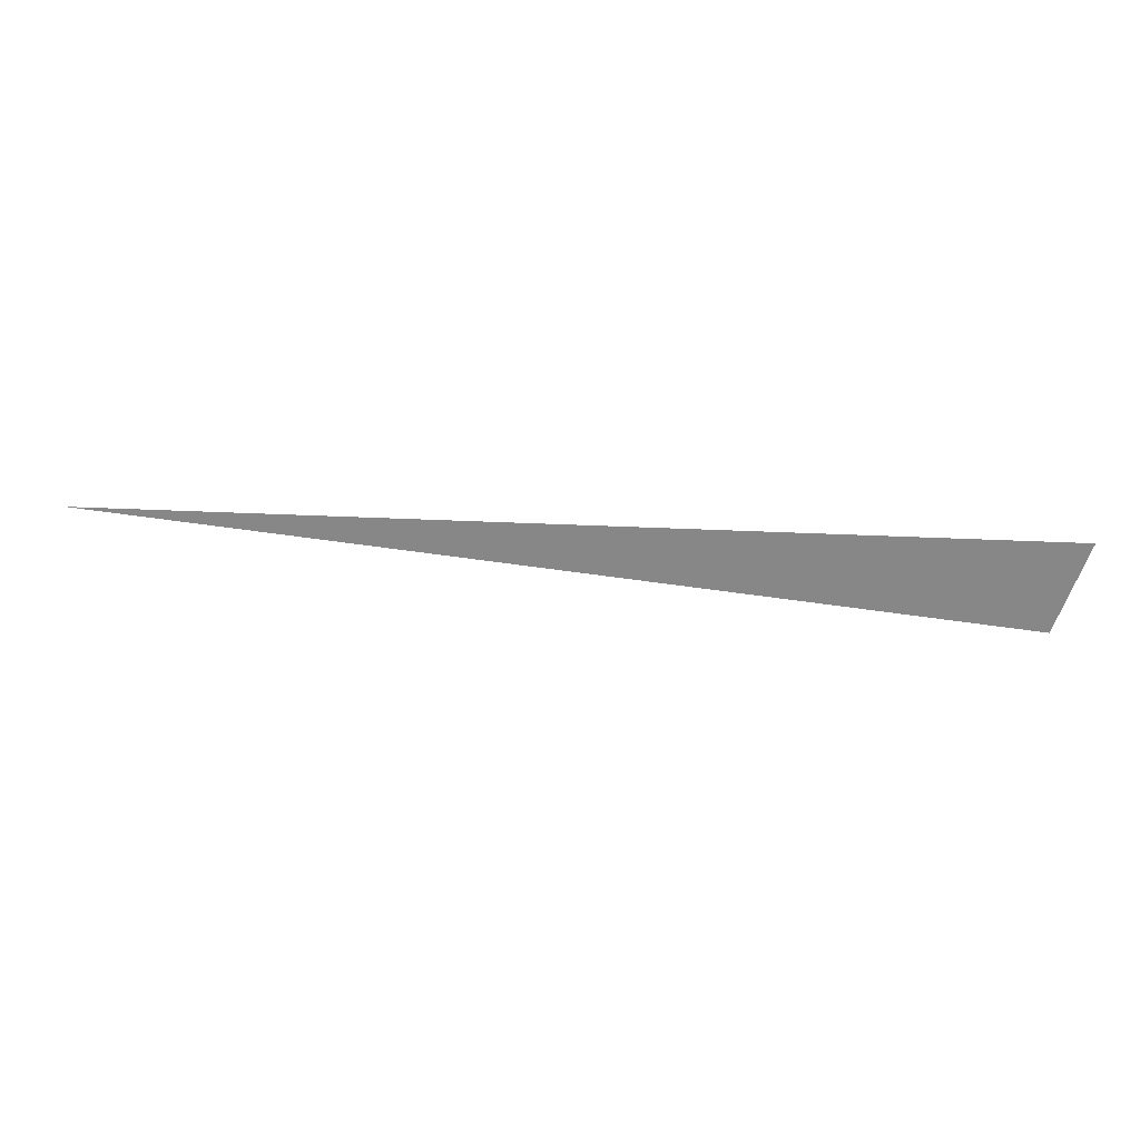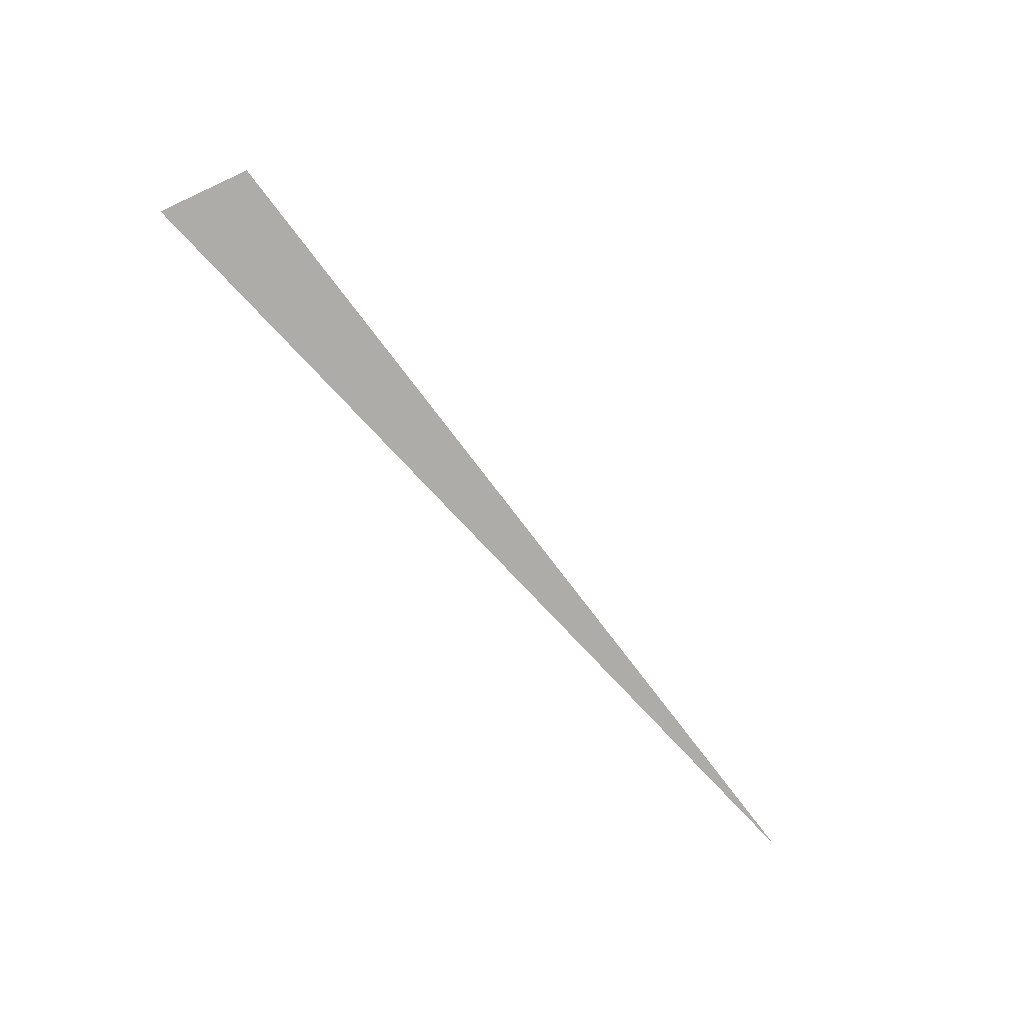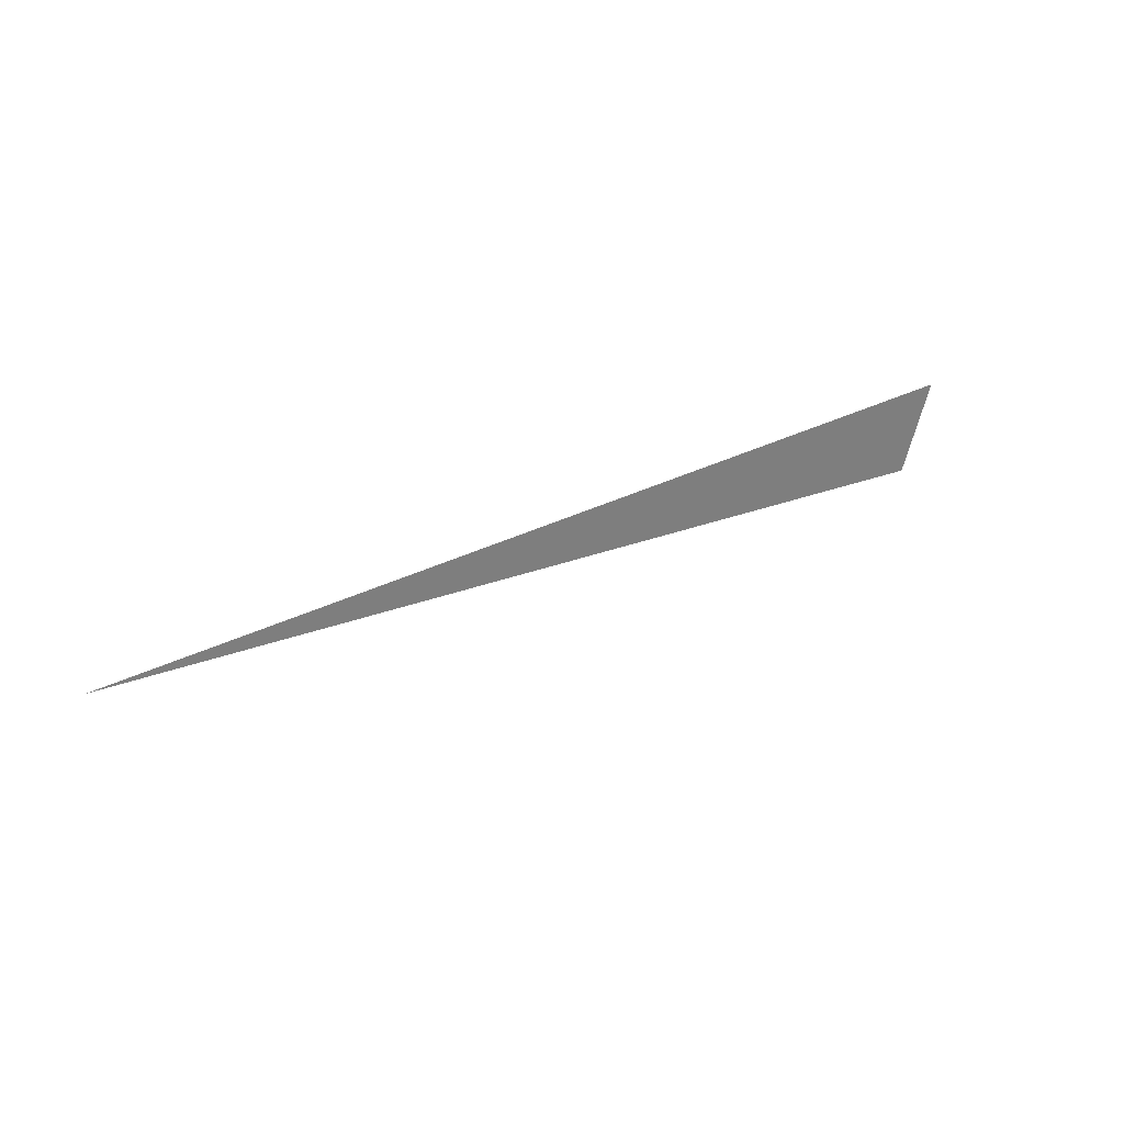
<metadata>
{"format":"obj","ext":"obj","renderer":"f3d","projection":"perspective","resolution":1024,"background":"white","views":[{"elev":27.0,"azim":4.7,"up":"+Z"},{"elev":-76.9,"azim":133.1,"up":"+Y"},{"elev":32.2,"azim":-35.4,"up":"+Z"}]}
</metadata>
<code>
v -0.6192 -0.1559 0.6644
v 0.6014 -0.1559 0.6644
v 0.5616 -0.1559 0.5444
f 2 3 1
f 1 3 2

</code>
